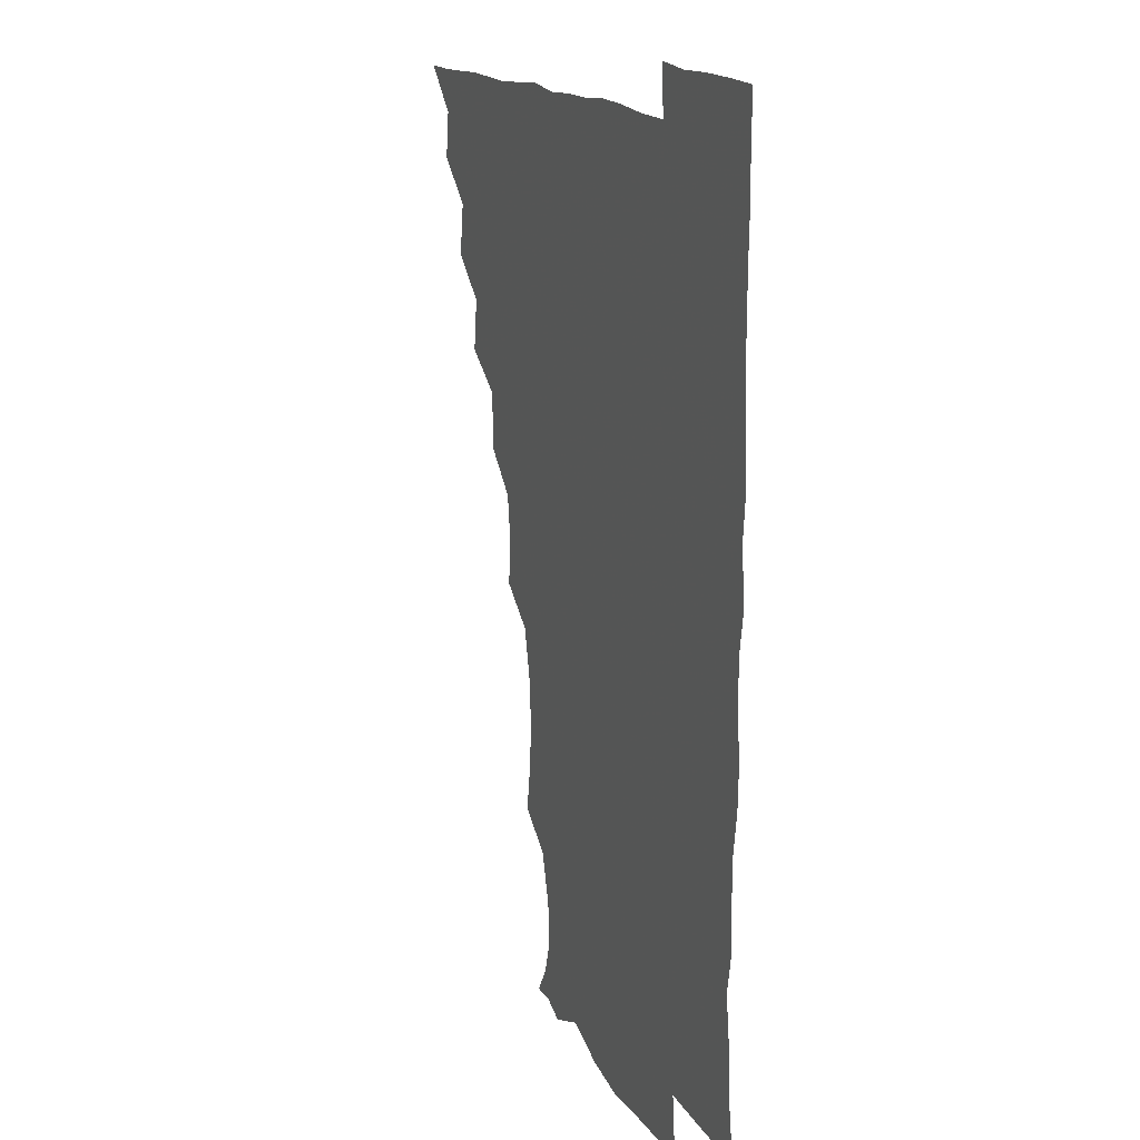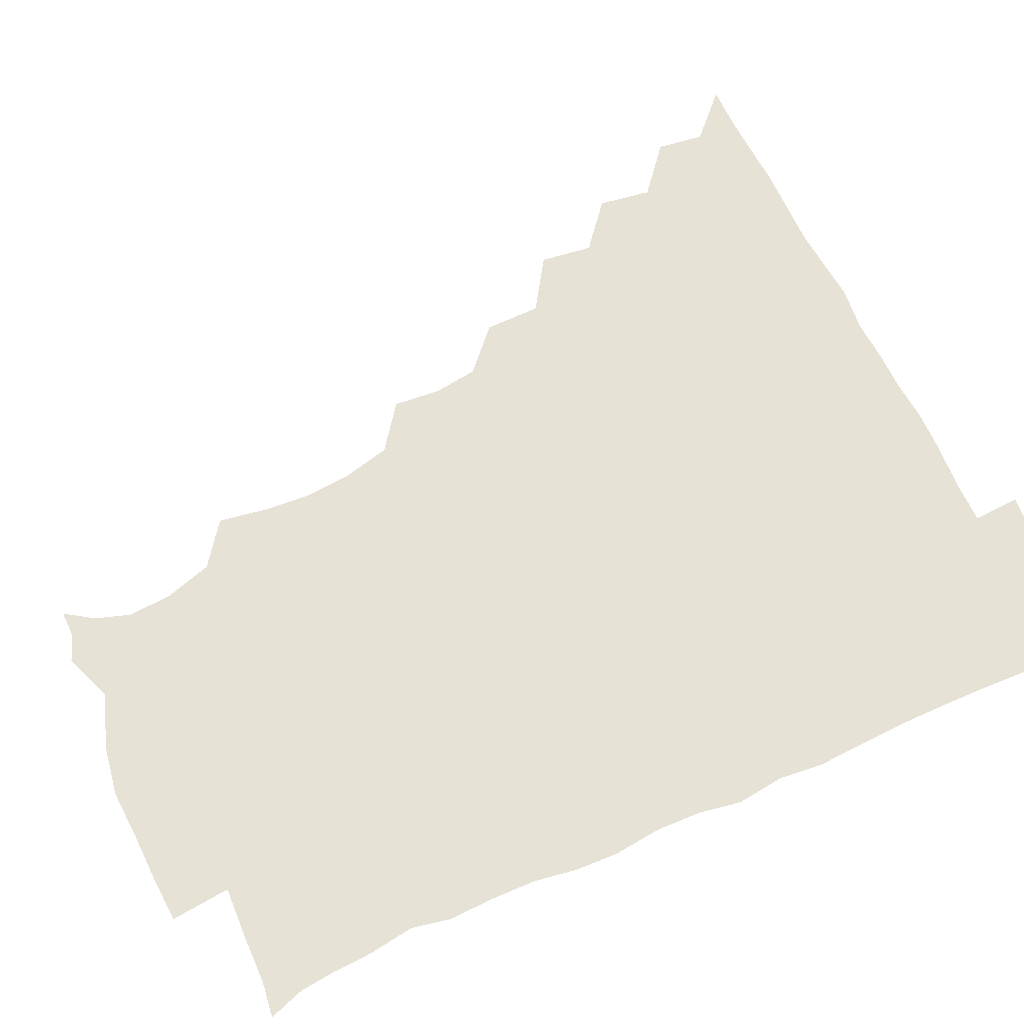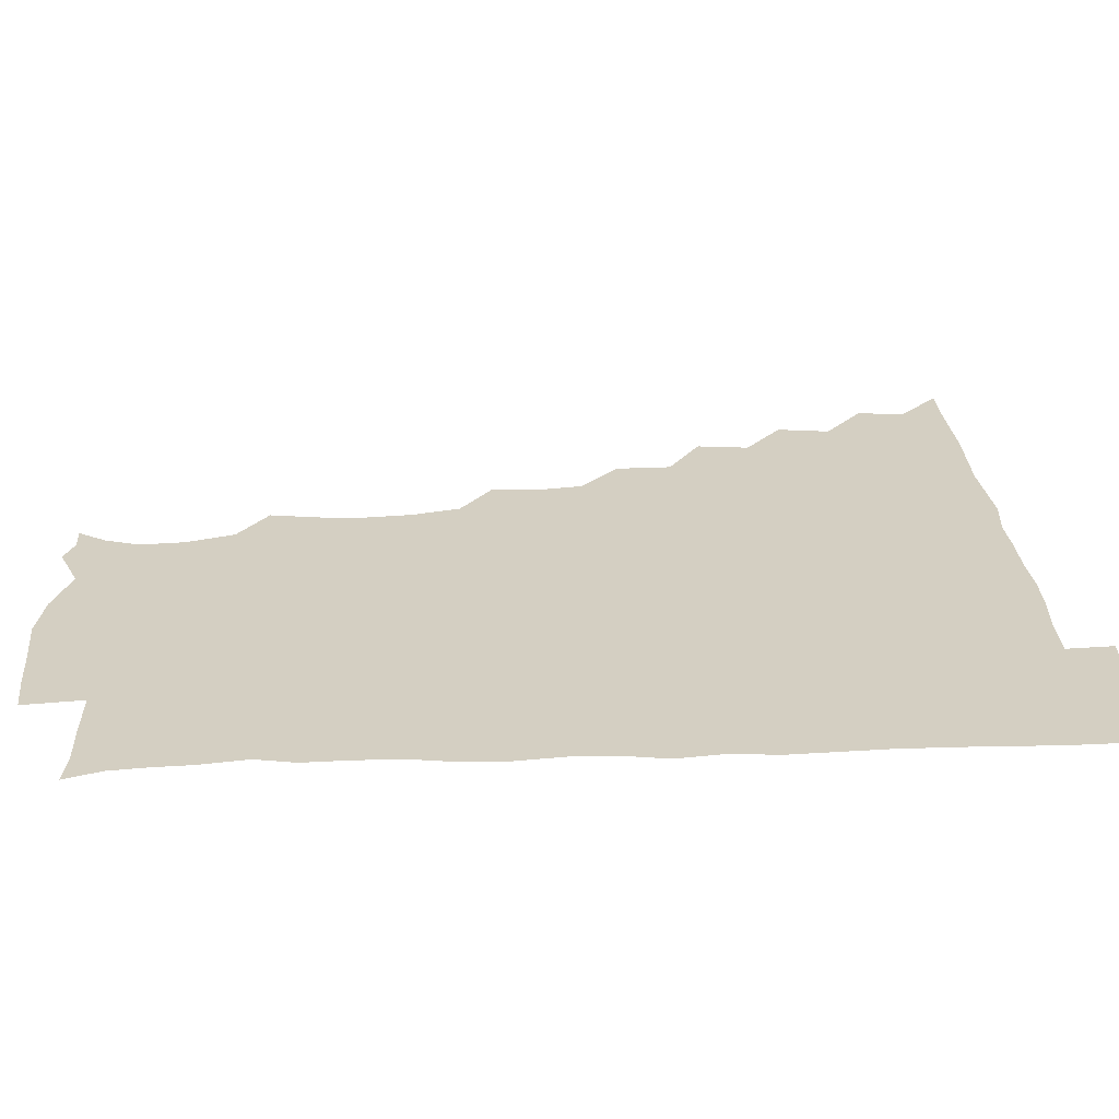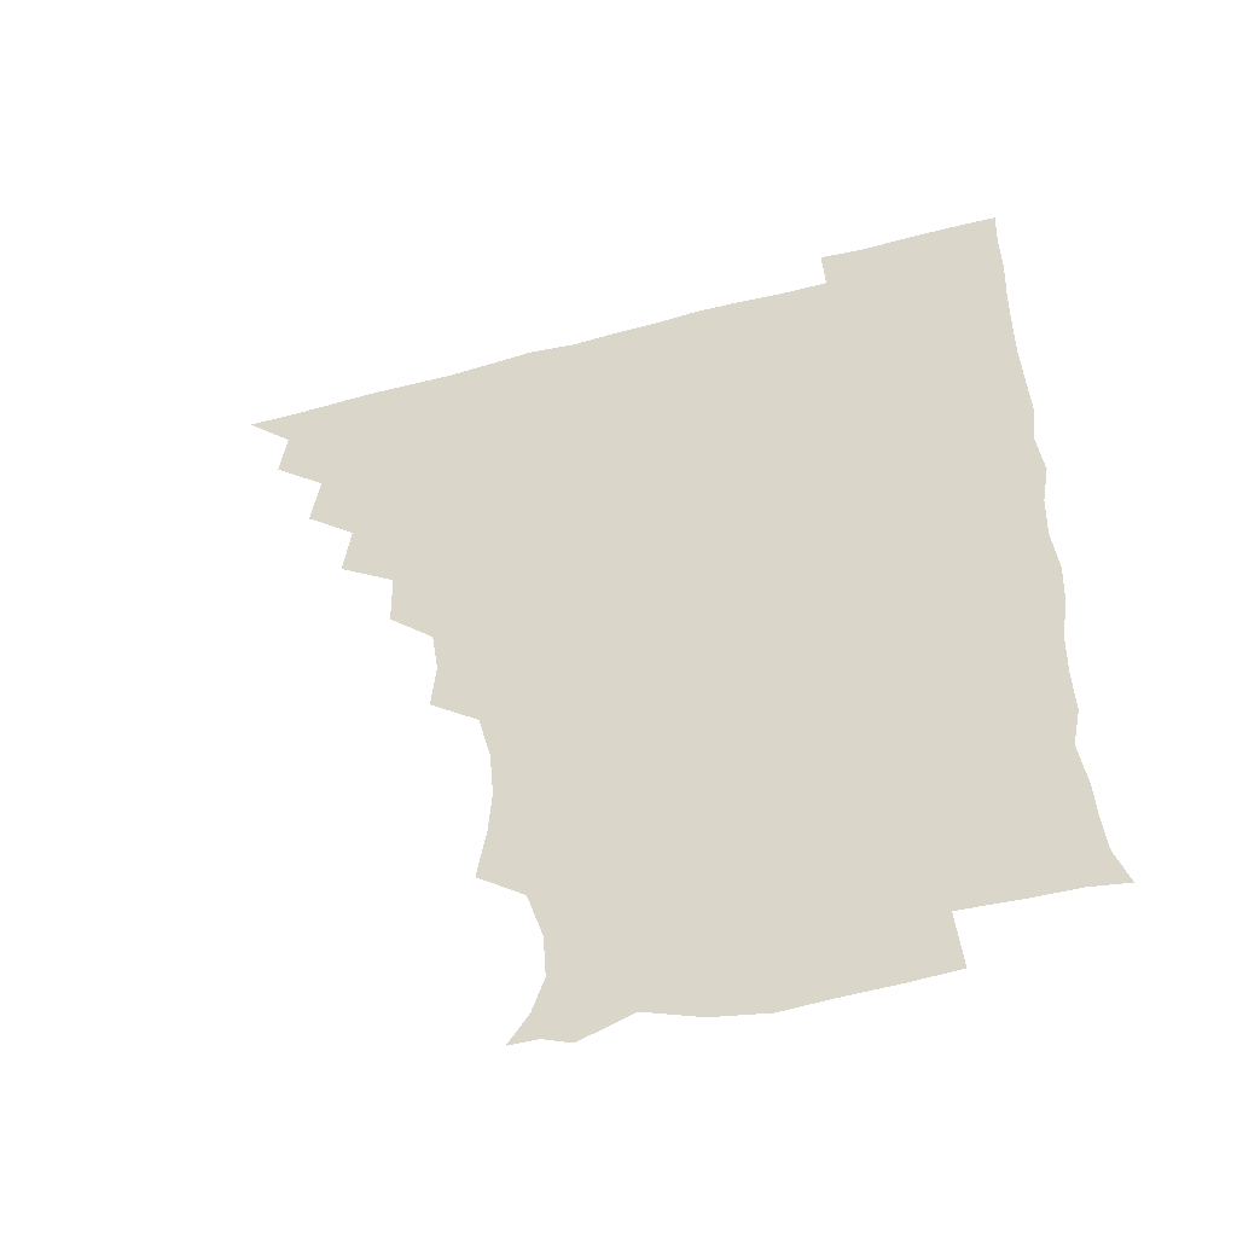
<metadata>
{"format":"obj","ext":"obj","renderer":"f3d","projection":"perspective","resolution":1024,"background":"white","views":[{"elev":15.7,"azim":68.8,"up":"+Y"},{"elev":63.7,"azim":65.2,"up":"+Z"},{"elev":25.6,"azim":86.6,"up":"+Z"},{"elev":-50.2,"azim":16.4,"up":"+Y"}]}
</metadata>
<code>
v 450.9 495.8 0
v 464.4 464 0
v 466.7 480.5 0
v 466.6 495.6 0
v 478.9 431.1 0
v 481.7 449.6 0
v 481.8 465.6 0
v 481.9 480.6 0
v 481.4 496.1 0
v 493 399.2 0
v 495.4 417.4 0
v 496.9 435.3 0
v 497.5 450.9 0
v 497.4 465.9 0
v 496.7 481 0
v 496.1 496.6 0
v 511.9 367.3 0
v 511.6 387 0
v 512.2 405.5 0
v 513 422.3 0
v 513.3 437.4 0
v 512.5 451.4 0
v 512 466 0
v 511.7 480.7 0
v 511.1 496.3 0
v 527.7 321.7 0
v 529.1 338.2 0
v 526.9 353.6 0
v 528.4 375.7 0
v 527.8 391.3 0
v 527.1 406.5 0
v 526.7 421 0
v 527.1 436.3 0
v 527.1 451.2 0
v 526.9 465.8 0
v 526.5 480.8 0
v 526.2 495.9 0
v 545.3 243.6 0
v 548.2 261 0
v 549.3 276.3 0
v 547.9 292.8 0
v 543.7 309.7 0
v 543.4 327.9 0
v 543.5 345 0
v 543.1 361.4 0
v 542.2 376.2 0
v 542.7 392.9 0
v 542.6 407.5 0
v 542.7 422.4 0
v 542.3 436.6 0
v 542.9 451.1 0
v 541.8 466 0
v 541.3 480.9 0
v 541 497 0
v 556.3 178.7 0
v 562.9 188.5 0
v 566.8 200.3 0
v 565.8 215.5 0
v 560.6 232.3 0
v 560.9 252.4 0
v 561.4 268.2 0
v 561.3 284 0
v 559.5 299 0
v 557.7 314.3 0
v 557.9 331.2 0
v 557.6 346.6 0
v 557.8 363.3 0
v 557.1 377.3 0
v 556.8 392.1 0
v 557.4 407.9 0
v 557.3 422.3 0
v 557.5 437 0
v 557 451.3 0
v 556.4 466.2 0
v 556.1 481 0
v 555.3 498 0
v 565.9 178.7 0
v 574.5 192 0
v 577.4 208.8 0
v 576.2 224.9 0
v 574.9 241.2 0
v 574.1 255.4 0
v 574.5 271.3 0
v 574.4 288.1 0
v 573.7 303.4 0
v 572.5 316.5 0
v 572.1 332.1 0
v 572.6 348.8 0
v 572 363 0
v 572.2 378.8 0
v 572.3 393.5 0
v 572.1 408 0
v 572.2 422.8 0
v 572 436.7 0
v 571.9 451.1 0
v 571.5 465.9 0
v 571 481.2 0
v 570.8 496.3 0
v 575.1 175 0
v 586.5 195 0
v 589.4 212.1 0
v 589.3 229.5 0
v 588.5 243.9 0
v 588.2 259.4 0
v 589.5 274.1 0
v 588.1 288.4 0
v 587.2 303.3 0
v 587.4 319.5 0
v 587.3 334.1 0
v 587.1 348.6 0
v 586.8 363 0
v 586.5 376.9 0
v 586.6 392.5 0
v 586.7 407.7 0
v 586.6 421.8 0
v 586.7 436.7 0
v 586.7 451.1 0
v 586.5 465.8 0
v 586.3 480.5 0
v 585.5 497 0
v 592.2 181.5 0
v 601.7 198.5 0
v 603.7 214.7 0
v 603.1 228.4 0
v 602.4 243.5 0
v 601.9 256.7 0
v 602.5 275.8 0
v 602.2 290.2 0
v 602.3 303.9 0
v 601.8 318.6 0
v 601.5 333.5 0
v 601.6 348.6 0
v 601.6 363.5 0
v 601.9 379 0
v 601.4 392.7 0
v 601.7 408.2 0
v 601.5 422 0
v 601.4 436.5 0
v 601.7 451.1 0
v 601.5 465.7 0
v 600.9 481.2 0
v 600.4 497 0
v 610.5 174.9 0
v 615.9 197.4 0
v 617.1 214.5 0
v 617 230.9 0
v 616.8 242.7 0
v 616.6 258.5 0
v 616.2 275.9 0
v 616.2 289 0
v 616.4 305.4 0
v 616.6 319.8 0
v 616.1 333.9 0
v 616.4 348.5 0
v 616.2 364.1 0
v 616.2 379 0
v 616.2 392.8 0
v 616.2 407.5 0
v 616.6 422.7 0
v 616.6 436.8 0
v 616.6 451.1 0
v 616.6 465.5 0
v 616.1 480.2 0
v 614.7 498 0
v 628.2 171.9 0
v 630.2 197.5 0
v 630.7 217.2 0
v 631.2 230.5 0
v 631.3 245.9 0
v 632.1 258.6 0
v 630.5 274.8 0
v 630.7 289 0
v 630.5 304.4 0
v 630.8 319.9 0
v 630.8 332 0
v 630.7 349.9 0
v 630.8 364.2 0
v 630.8 378.2 0
v 630.9 393.3 0
v 631 407.9 0
v 631.1 422.5 0
v 631.3 437.1 0
v 631.6 451.3 0
v 631.4 465.6 0
v 630.6 481.5 0
v 629.1 497.5 0
v 646 172.8 0
v 645.4 198.3 0
v 645.2 214 0
v 645.2 230.7 0
v 645 244.3 0
v 645.4 262.4 0
v 645.6 275.7 0
v 645.4 289.7 0
v 645.1 304.2 0
v 644.8 320.3 0
v 645.3 333.9 0
v 645.3 349.6 0
v 645.2 363.9 0
v 645.3 378.4 0
v 645.3 393.8 0
v 645.5 408.2 0
v 645.6 423 0
v 645.8 437.1 0
v 646.3 451.5 0
v 646.1 466.1 0
v 646.2 480.8 0
v 645 496.3 0
v 663.3 173.2 0
v 660.6 196.2 0
v 659.4 214.1 0
v 659.2 230.3 0
v 659.6 245.2 0
v 659.7 259.7 0
v 659.3 275.7 0
v 659.6 289.8 0
v 659.5 304.4 0
v 659.2 319.4 0
v 660.4 332.1 0
v 659.3 349.6 0
v 659.6 363.9 0
v 659.9 378.3 0
v 660.3 392.5 0
v 660 408.2 0
v 660.4 422.5 0
v 660.7 436.5 0
v 660.9 452.2 0
v 661 466.3 0
v 661.5 480.7 0
v 660.9 496 0
v 660 512.5 0
v 678.2 174.2 0
v 676.3 194.5 0
v 674.5 211.8 0
v 673.5 228.6 0
v 673.4 244.1 0
v 673.1 260.3 0
v 673.2 275.2 0
v 673.3 290.2 0
v 673.6 304.4 0
v 673.9 318.4 0
v 674.1 333.6 0
v 673.8 348.7 0
v 674.3 363 0
v 674.7 377.2 0
v 674.3 393.3 0
v 674.6 407.6 0
v 674.5 423 0
v 675.1 437 0
v 675.2 452.2 0
v 675.7 466.4 0
v 676.1 480.8 0
v 676.4 495.1 0
v 675.4 511.1 0
v 695.6 193.6 0
v 689.8 211.2 0
v 687.5 227.9 0
v 687.2 242.9 0
v 687.3 257.5 0
v 687.2 273.3 0
v 687.1 288.5 0
v 687.6 303.1 0
v 688.1 317.6 0
v 688.2 332.5 0
v 688.4 347 0
v 688.6 362.1 0
v 688.5 377.6 0
v 688.1 393.2 0
v 688.8 407.4 0
v 689.2 422 0
v 689.6 436.5 0
v 689.3 452.4 0
v 690.2 466.4 0
v 690.6 480.9 0
v 690.9 495.1 0
v 690.3 511.5 0
v 710.8 193.4 0
v 704.4 209.4 0
v 702.1 224.5 0
v 701.1 239.5 0
v 701.1 253.8 0
v 700.8 270.2 0
v 701.5 284.4 0
v 701.1 300.5 0
v 702.5 314.7 0
v 702.6 329.8 0
v 701.6 345.9 0
v 703 359.9 0
v 703.2 375.3 0
v 703.8 389.6 0
v 703 406 0
v 703.1 421 0
v 703.5 436.1 0
v 704.4 450.9 0
v 704.3 466.6 0
v 705.3 480.7 0
v 705.2 495.1 0
v 705.4 511.3 0
v 723.1 191.7 0
v 718.9 204.2 0
v 717.6 216.5 0
v 717 229.8 0
v 714.7 245.9 0
v 717.5 259.1 0
v 717 274.8 0
v 717.4 290.6 0
v 719.7 305 0
v 720.3 319.9 0
v 718.6 336.8 0
v 719.1 352.5 0
v 721.7 366.9 0
v 719.7 383.6 0
v 721.3 398.4 0
v 720.5 414.4 0
v 719.8 431.1 0
v 719.8 447.6 0
v 720 464.2 0
v 720.7 480 0
v 720.4 495.6 0
v 721 510.7 0
f 3 4 1
f 6 7 2
f 2 7 3
f 7 8 3
f 3 8 4
f 8 9 4
f 11 12 5
f 5 12 6
f 12 13 6
f 6 13 7
f 13 14 7
f 7 14 8
f 14 15 8
f 8 15 9
f 15 16 9
f 18 19 10
f 10 19 11
f 19 20 11
f 11 20 12
f 20 21 12
f 12 21 13
f 21 22 13
f 13 22 14
f 22 23 14
f 14 23 15
f 23 24 15
f 15 24 16
f 24 25 16
f 28 29 17
f 17 29 18
f 29 30 18
f 18 30 19
f 30 31 19
f 19 31 20
f 31 32 20
f 20 32 21
f 32 33 21
f 21 33 22
f 33 34 22
f 22 34 23
f 34 35 23
f 23 35 24
f 35 36 24
f 24 36 25
f 36 37 25
f 42 43 26
f 26 43 27
f 43 44 27
f 27 44 28
f 44 45 28
f 28 45 29
f 45 46 29
f 29 46 30
f 46 47 30
f 30 47 31
f 47 48 31
f 31 48 32
f 48 49 32
f 32 49 33
f 49 50 33
f 33 50 34
f 50 51 34
f 34 51 35
f 51 52 35
f 35 52 36
f 52 53 36
f 36 53 37
f 53 54 37
f 59 60 38
f 38 60 39
f 60 61 39
f 39 61 40
f 61 62 40
f 40 62 41
f 62 63 41
f 41 63 42
f 63 64 42
f 42 64 43
f 64 65 43
f 43 65 44
f 65 66 44
f 44 66 45
f 66 67 45
f 45 67 46
f 67 68 46
f 46 68 47
f 68 69 47
f 47 69 48
f 69 70 48
f 48 70 49
f 70 71 49
f 49 71 50
f 71 72 50
f 50 72 51
f 72 73 51
f 51 73 52
f 73 74 52
f 52 74 53
f 74 75 53
f 53 75 54
f 75 76 54
f 55 77 56
f 77 78 56
f 56 78 57
f 78 79 57
f 57 79 58
f 79 80 58
f 58 80 59
f 80 81 59
f 59 81 60
f 81 82 60
f 60 82 61
f 82 83 61
f 61 83 62
f 83 84 62
f 62 84 63
f 84 85 63
f 63 85 64
f 85 86 64
f 64 86 65
f 86 87 65
f 65 87 66
f 87 88 66
f 66 88 67
f 88 89 67
f 67 89 68
f 89 90 68
f 68 90 69
f 90 91 69
f 69 91 70
f 91 92 70
f 70 92 71
f 92 93 71
f 71 93 72
f 93 94 72
f 72 94 73
f 94 95 73
f 73 95 74
f 95 96 74
f 74 96 75
f 96 97 75
f 75 97 76
f 97 98 76
f 77 99 78
f 99 100 78
f 78 100 79
f 100 101 79
f 79 101 80
f 101 102 80
f 80 102 81
f 102 103 81
f 81 103 82
f 103 104 82
f 82 104 83
f 104 105 83
f 83 105 84
f 105 106 84
f 84 106 85
f 106 107 85
f 85 107 86
f 107 108 86
f 86 108 87
f 108 109 87
f 87 109 88
f 109 110 88
f 88 110 89
f 110 111 89
f 89 111 90
f 111 112 90
f 90 112 91
f 112 113 91
f 91 113 92
f 113 114 92
f 92 114 93
f 114 115 93
f 93 115 94
f 115 116 94
f 94 116 95
f 116 117 95
f 95 117 96
f 117 118 96
f 96 118 97
f 118 119 97
f 97 119 98
f 119 120 98
f 99 121 100
f 121 122 100
f 100 122 101
f 122 123 101
f 101 123 102
f 123 124 102
f 102 124 103
f 124 125 103
f 103 125 104
f 125 126 104
f 104 126 105
f 126 127 105
f 105 127 106
f 127 128 106
f 106 128 107
f 128 129 107
f 107 129 108
f 129 130 108
f 108 130 109
f 130 131 109
f 109 131 110
f 131 132 110
f 110 132 111
f 132 133 111
f 111 133 112
f 133 134 112
f 112 134 113
f 134 135 113
f 113 135 114
f 135 136 114
f 114 136 115
f 136 137 115
f 115 137 116
f 137 138 116
f 116 138 117
f 138 139 117
f 117 139 118
f 139 140 118
f 118 140 119
f 140 141 119
f 119 141 120
f 141 142 120
f 121 143 122
f 143 144 122
f 122 144 123
f 144 145 123
f 123 145 124
f 145 146 124
f 124 146 125
f 146 147 125
f 125 147 126
f 147 148 126
f 126 148 127
f 148 149 127
f 127 149 128
f 149 150 128
f 128 150 129
f 150 151 129
f 129 151 130
f 151 152 130
f 130 152 131
f 152 153 131
f 131 153 132
f 153 154 132
f 132 154 133
f 154 155 133
f 133 155 134
f 155 156 134
f 134 156 135
f 156 157 135
f 135 157 136
f 157 158 136
f 136 158 137
f 158 159 137
f 137 159 138
f 159 160 138
f 138 160 139
f 160 161 139
f 139 161 140
f 161 162 140
f 140 162 141
f 162 163 141
f 141 163 142
f 163 164 142
f 143 165 144
f 165 166 144
f 144 166 145
f 166 167 145
f 145 167 146
f 167 168 146
f 146 168 147
f 168 169 147
f 147 169 148
f 169 170 148
f 148 170 149
f 170 171 149
f 149 171 150
f 171 172 150
f 150 172 151
f 172 173 151
f 151 173 152
f 173 174 152
f 152 174 153
f 174 175 153
f 153 175 154
f 175 176 154
f 154 176 155
f 176 177 155
f 155 177 156
f 177 178 156
f 156 178 157
f 178 179 157
f 157 179 158
f 179 180 158
f 158 180 159
f 180 181 159
f 159 181 160
f 181 182 160
f 160 182 161
f 182 183 161
f 161 183 162
f 183 184 162
f 162 184 163
f 184 185 163
f 163 185 164
f 185 186 164
f 165 187 166
f 187 188 166
f 166 188 167
f 188 189 167
f 167 189 168
f 189 190 168
f 168 190 169
f 190 191 169
f 169 191 170
f 191 192 170
f 170 192 171
f 192 193 171
f 171 193 172
f 193 194 172
f 172 194 173
f 194 195 173
f 173 195 174
f 195 196 174
f 174 196 175
f 196 197 175
f 175 197 176
f 197 198 176
f 176 198 177
f 198 199 177
f 177 199 178
f 199 200 178
f 178 200 179
f 200 201 179
f 179 201 180
f 201 202 180
f 180 202 181
f 202 203 181
f 181 203 182
f 203 204 182
f 182 204 183
f 204 205 183
f 183 205 184
f 205 206 184
f 184 206 185
f 206 207 185
f 185 207 186
f 207 208 186
f 187 209 188
f 209 210 188
f 188 210 189
f 210 211 189
f 189 211 190
f 211 212 190
f 190 212 191
f 212 213 191
f 191 213 192
f 213 214 192
f 192 214 193
f 214 215 193
f 193 215 194
f 215 216 194
f 194 216 195
f 216 217 195
f 195 217 196
f 217 218 196
f 196 218 197
f 218 219 197
f 197 219 198
f 219 220 198
f 198 220 199
f 220 221 199
f 199 221 200
f 221 222 200
f 200 222 201
f 222 223 201
f 201 223 202
f 223 224 202
f 202 224 203
f 224 225 203
f 203 225 204
f 225 226 204
f 204 226 205
f 226 227 205
f 205 227 206
f 227 228 206
f 206 228 207
f 228 229 207
f 207 229 208
f 229 230 208
f 209 232 210
f 232 233 210
f 210 233 211
f 233 234 211
f 211 234 212
f 234 235 212
f 212 235 213
f 235 236 213
f 213 236 214
f 236 237 214
f 214 237 215
f 237 238 215
f 215 238 216
f 238 239 216
f 216 239 217
f 239 240 217
f 217 240 218
f 240 241 218
f 218 241 219
f 241 242 219
f 219 242 220
f 242 243 220
f 220 243 221
f 243 244 221
f 221 244 222
f 244 245 222
f 222 245 223
f 245 246 223
f 223 246 224
f 246 247 224
f 224 247 225
f 247 248 225
f 225 248 226
f 248 249 226
f 226 249 227
f 249 250 227
f 227 250 228
f 250 251 228
f 228 251 229
f 251 252 229
f 229 252 230
f 252 253 230
f 230 253 231
f 253 254 231
f 233 255 234
f 255 256 234
f 234 256 235
f 256 257 235
f 235 257 236
f 257 258 236
f 236 258 237
f 258 259 237
f 237 259 238
f 259 260 238
f 238 260 239
f 260 261 239
f 239 261 240
f 261 262 240
f 240 262 241
f 262 263 241
f 241 263 242
f 263 264 242
f 242 264 243
f 264 265 243
f 243 265 244
f 265 266 244
f 244 266 245
f 266 267 245
f 245 267 246
f 267 268 246
f 246 268 247
f 268 269 247
f 247 269 248
f 269 270 248
f 248 270 249
f 270 271 249
f 249 271 250
f 271 272 250
f 250 272 251
f 272 273 251
f 251 273 252
f 273 274 252
f 252 274 253
f 274 275 253
f 253 275 254
f 275 276 254
f 255 277 256
f 277 278 256
f 256 278 257
f 278 279 257
f 257 279 258
f 279 280 258
f 258 280 259
f 280 281 259
f 259 281 260
f 281 282 260
f 260 282 261
f 282 283 261
f 261 283 262
f 283 284 262
f 262 284 263
f 284 285 263
f 263 285 264
f 285 286 264
f 264 286 265
f 286 287 265
f 265 287 266
f 287 288 266
f 266 288 267
f 288 289 267
f 267 289 268
f 289 290 268
f 268 290 269
f 290 291 269
f 269 291 270
f 291 292 270
f 270 292 271
f 292 293 271
f 271 293 272
f 293 294 272
f 272 294 273
f 294 295 273
f 273 295 274
f 295 296 274
f 274 296 275
f 296 297 275
f 275 297 276
f 297 298 276
f 277 299 278
f 299 300 278
f 278 300 279
f 300 301 279
f 279 301 280
f 301 302 280
f 280 302 281
f 302 303 281
f 281 303 282
f 303 304 282
f 282 304 283
f 304 305 283
f 283 305 284
f 305 306 284
f 284 306 285
f 306 307 285
f 285 307 286
f 307 308 286
f 286 308 287
f 308 309 287
f 287 309 288
f 309 310 288
f 288 310 289
f 310 311 289
f 289 311 290
f 311 312 290
f 290 312 291
f 312 313 291
f 291 313 292
f 313 314 292
f 292 314 293
f 314 315 293
f 293 315 294
f 315 316 294
f 294 316 295
f 316 317 295
f 295 317 296
f 317 318 296
f 296 318 297
f 318 319 297
f 297 319 298
f 319 320 298

</code>
